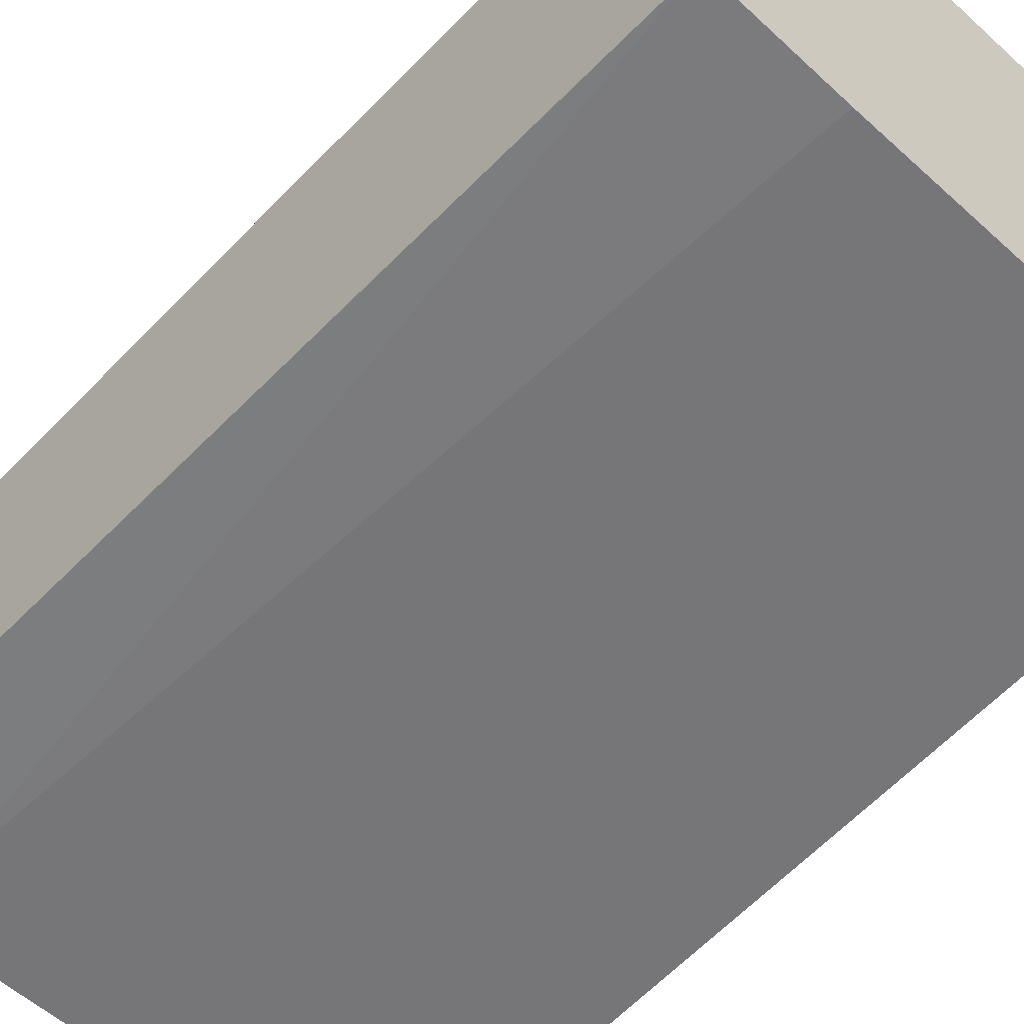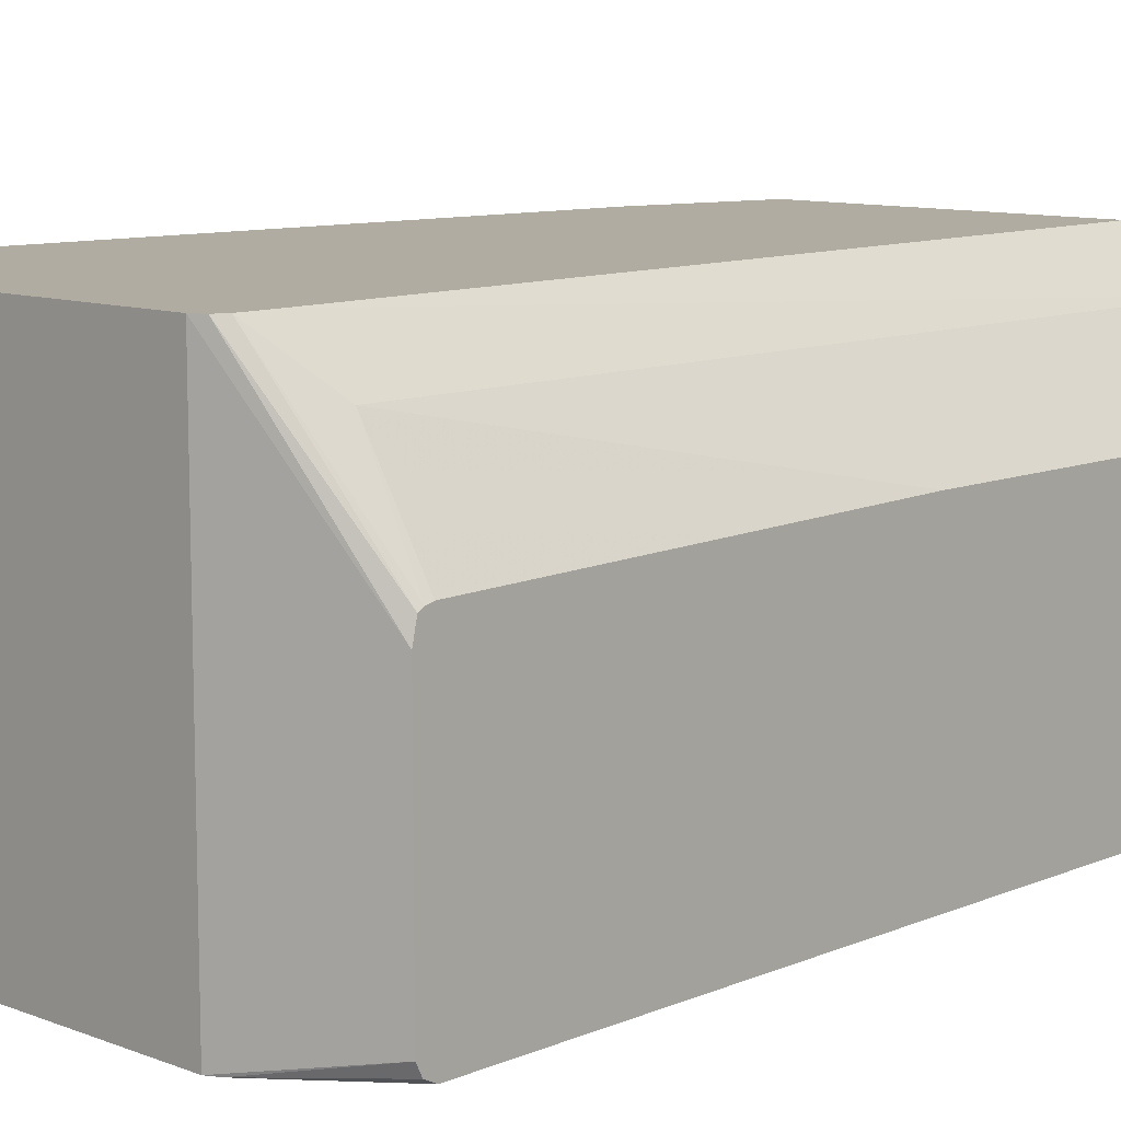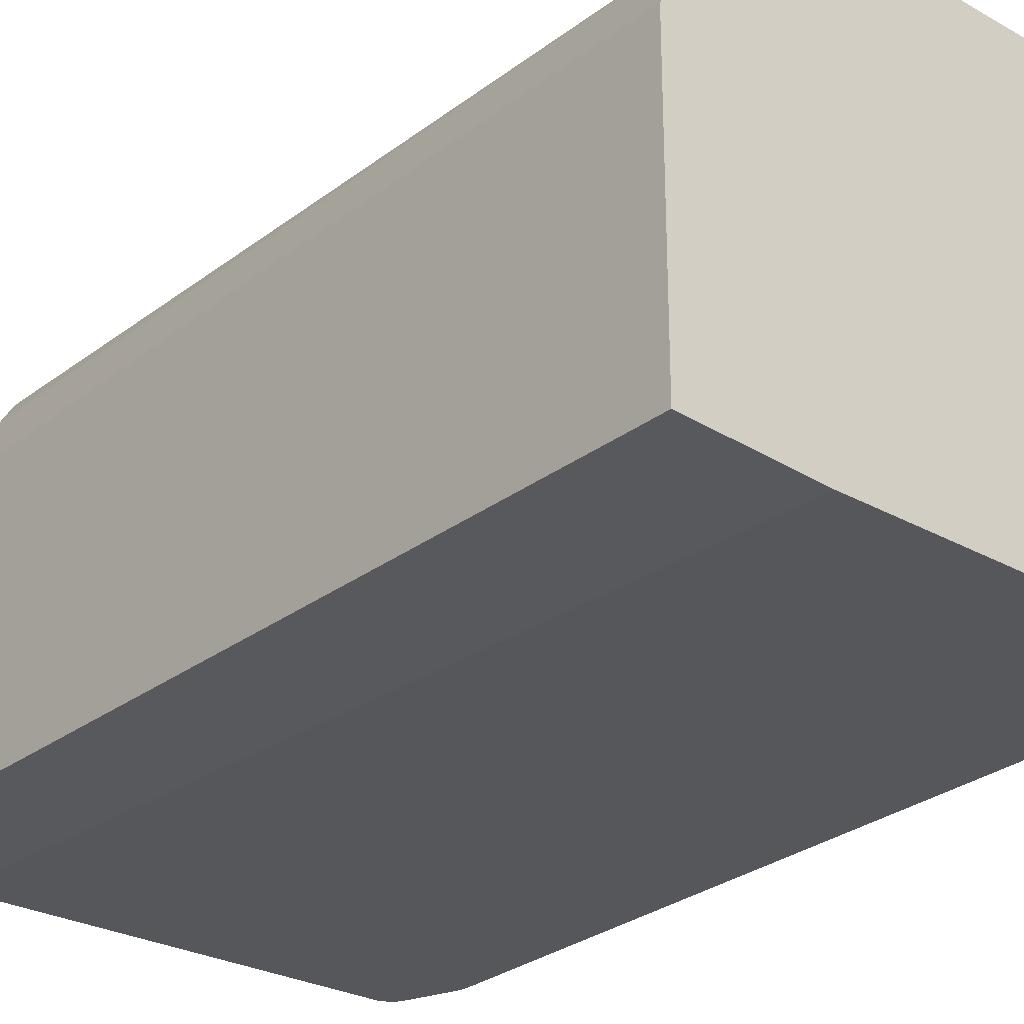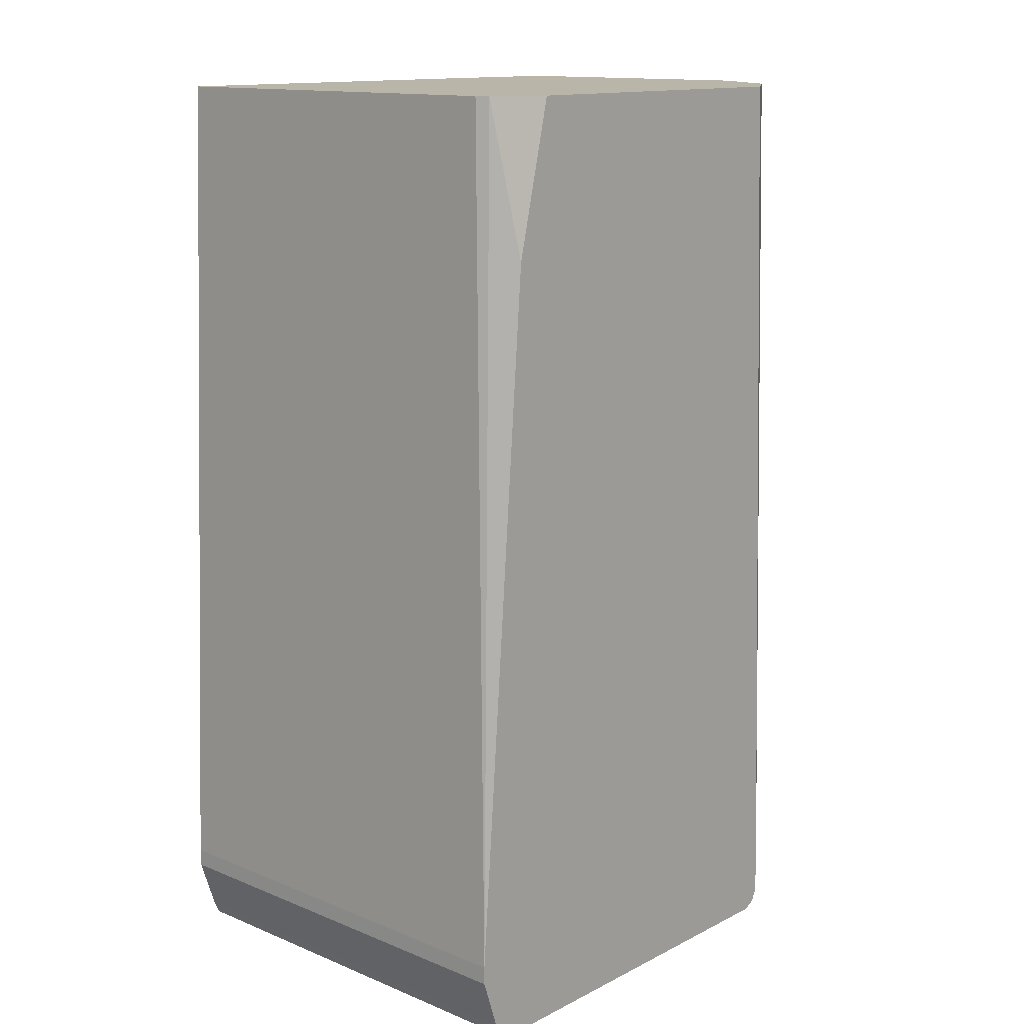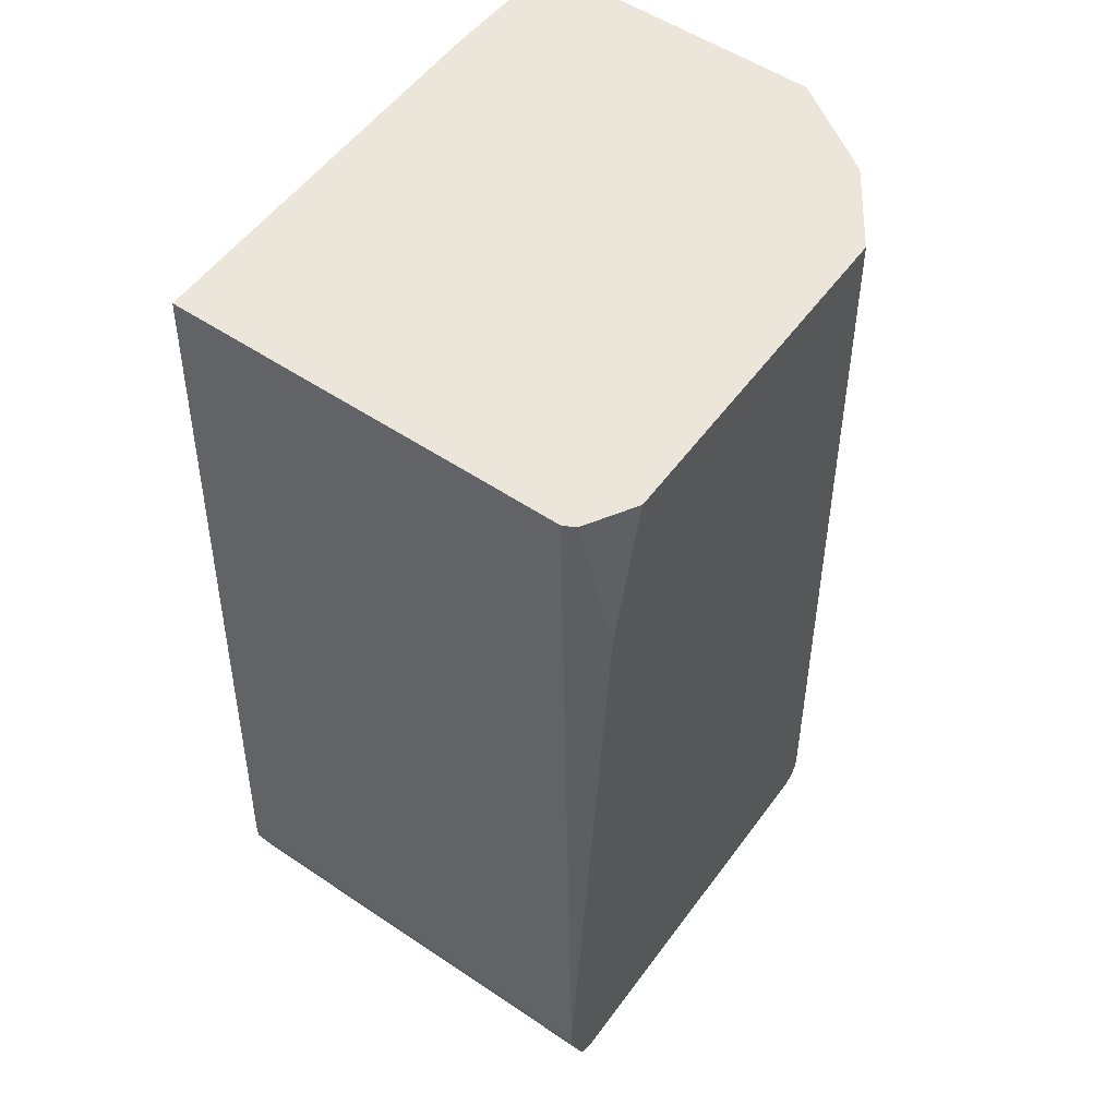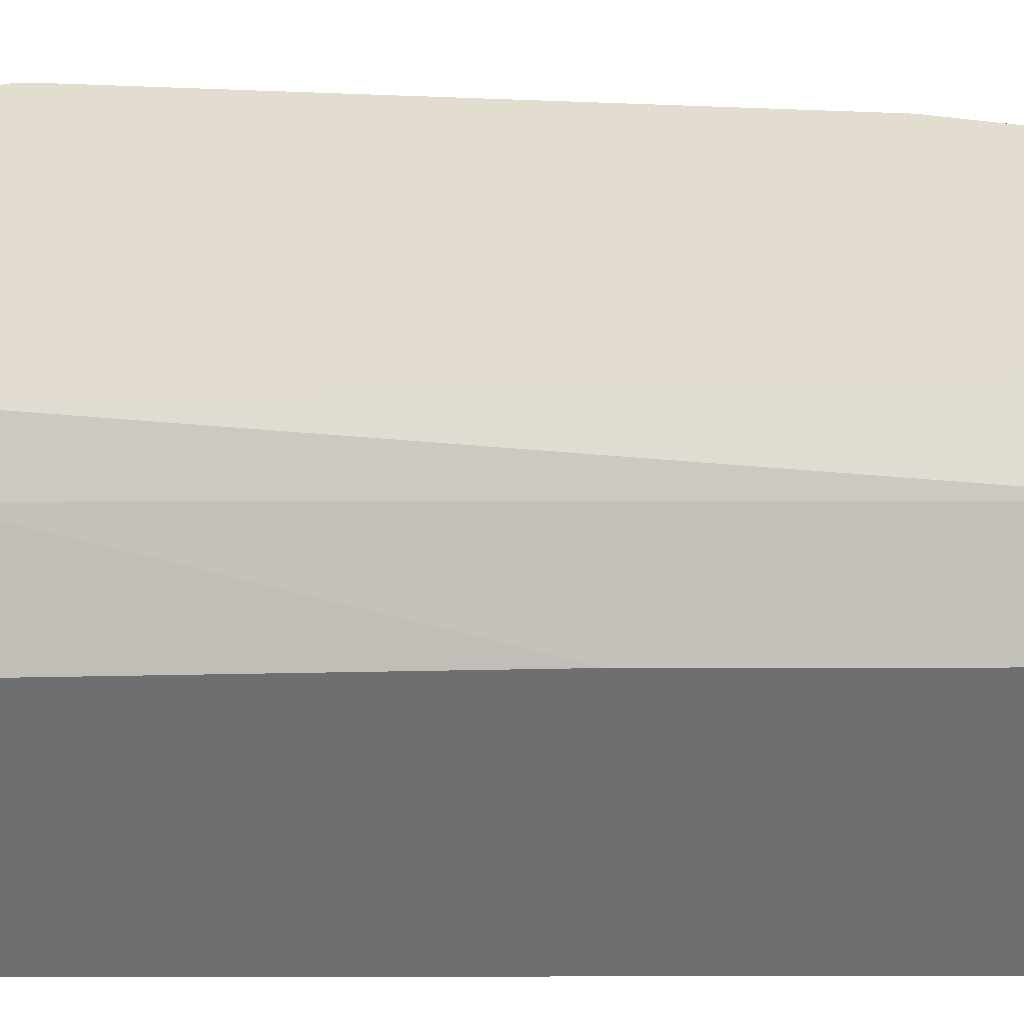
<metadata>
{"format":"obj","ext":"obj","renderer":"f3d","projection":"perspective","resolution":1024,"background":"white","views":[{"elev":-56.9,"azim":-43.3,"up":"+Y"},{"elev":10.2,"azim":-136.3,"up":"+Y"},{"elev":-27.4,"azim":-40.8,"up":"+Y"},{"elev":13.7,"azim":132.1,"up":"+Z"},{"elev":54.2,"azim":125.5,"up":"+Z"},{"elev":35.5,"azim":-90.1,"up":"+Y"}]}
</metadata>
<code>
v 0.3302 0.3912 0.09902
v 0.3354 0.3811 0.09902
v 0.3659 0.4157 -0.625
v 0.3354 0.04057 0.09902
v -0.1193 0.04574 0.09902
v -0.005016 0.04057 0.09902
v -0.03036 0.04057 -0.6403
v -0.03297 0.04057 -0.6542
v 0.3354 0.04057 -0.7012
v -0.01521 0.04057 -0.7012
v 0.3354 0.4157 -0.7012
v -0.01521 0.4157 -0.7012
v -0.02537 0.4157 -0.6961
v -0.1193 0.2618 -0.6555
v -0.1193 0.06098 -0.6555
v -0.1193 0.2833 -0.6402
v -0.1193 0.2789 -0.6517
v -0.03045 0.4157 -0.686
v -0.1193 0.2817 -0.6469
v -0.06602 0.3709 -0.6402
v -0.1193 0.2909 -0.2478
v -0.06603 0.3709 0.09902
v -0.1193 0.2909 0.09902
v 1.297e-05 0.4157 0.09902
v -0.03045 0.4157 -0.6555
v 0.2896 0.4157 0.09902
v 0.3201 0.4157 -0.03053
v 0.3506 0.4157 -0.686
v 0.3659 0.4157 -0.6402
v 0.3506 0.04057 -0.686
v 0.3659 0.04057 -0.6402
v 0.3659 0.04057 -0.625
v 0.3455 0.04057 -0.6961
v 0.3455 0.4157 -0.6961
v -0.1193 0.05085 -0.6504
v -0.02537 0.04057 -0.6961
v -0.1193 0.04574 -0.6402
v -0.03045 0.04057 -0.686
f 30 32 9
f 31 32 30
f 9 32 7
f 7 32 4
f 3 4 32
f 29 3 32
f 31 29 32
f 27 26 1
f 29 28 3
f 3 28 13
f 26 24 1
f 27 1 3
f 27 3 26
f 33 30 9
f 29 30 28
f 33 28 30
f 36 15 10
f 34 11 28
f 37 5 35
f 8 6 5
f 8 5 37
f 38 8 37
f 38 10 8
f 26 3 24
f 36 10 38
f 36 38 37
f 36 37 35
f 36 35 15
f 15 35 16
f 16 35 5
f 11 13 28
f 33 9 11
f 34 33 11
f 34 28 33
f 24 3 13
f 31 30 29
f 18 25 13
f 14 10 15
f 12 10 14
f 12 14 13
f 12 11 10
f 10 11 9
f 10 9 8
f 8 9 7
f 8 7 6
f 6 7 4
f 6 4 5
f 4 1 5
f 2 1 4
f 2 4 3
f 2 3 1
f 25 24 13
f 14 15 16
f 17 14 16
f 12 13 11
f 17 18 13
f 18 20 22
f 18 22 25
f 25 22 24
f 17 13 14
f 22 5 1
f 23 5 22
f 23 16 5
f 21 16 23
f 24 22 1
f 21 22 20
f 21 20 16
f 19 17 16
f 19 16 20
f 19 20 18
f 21 23 22
f 19 18 17

</code>
